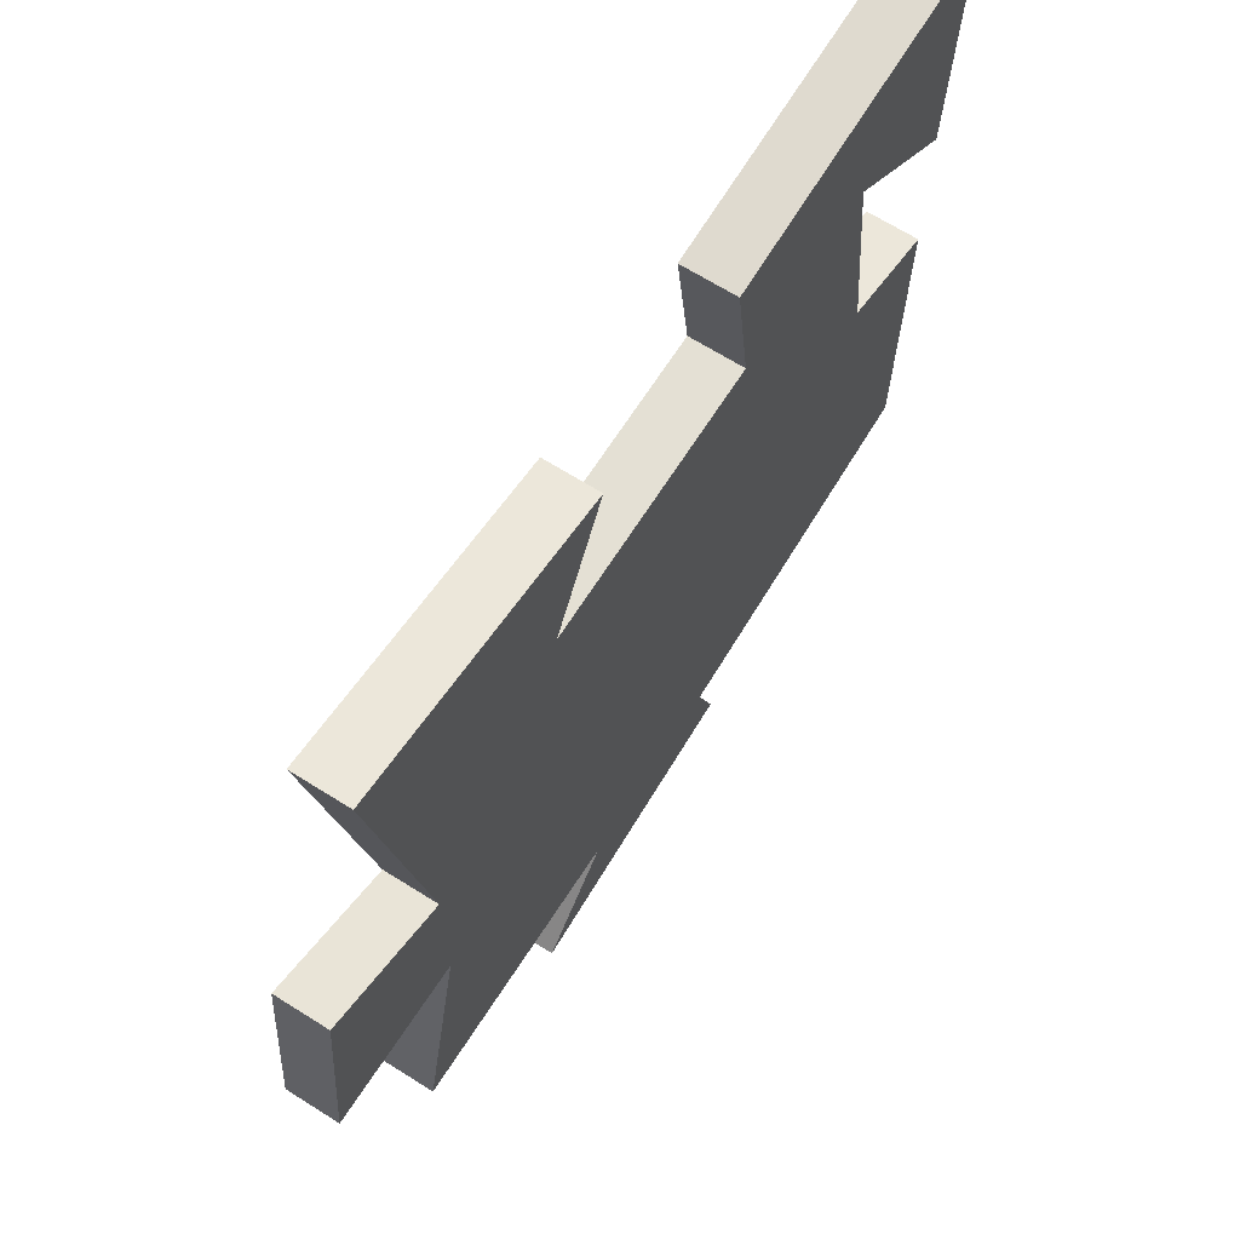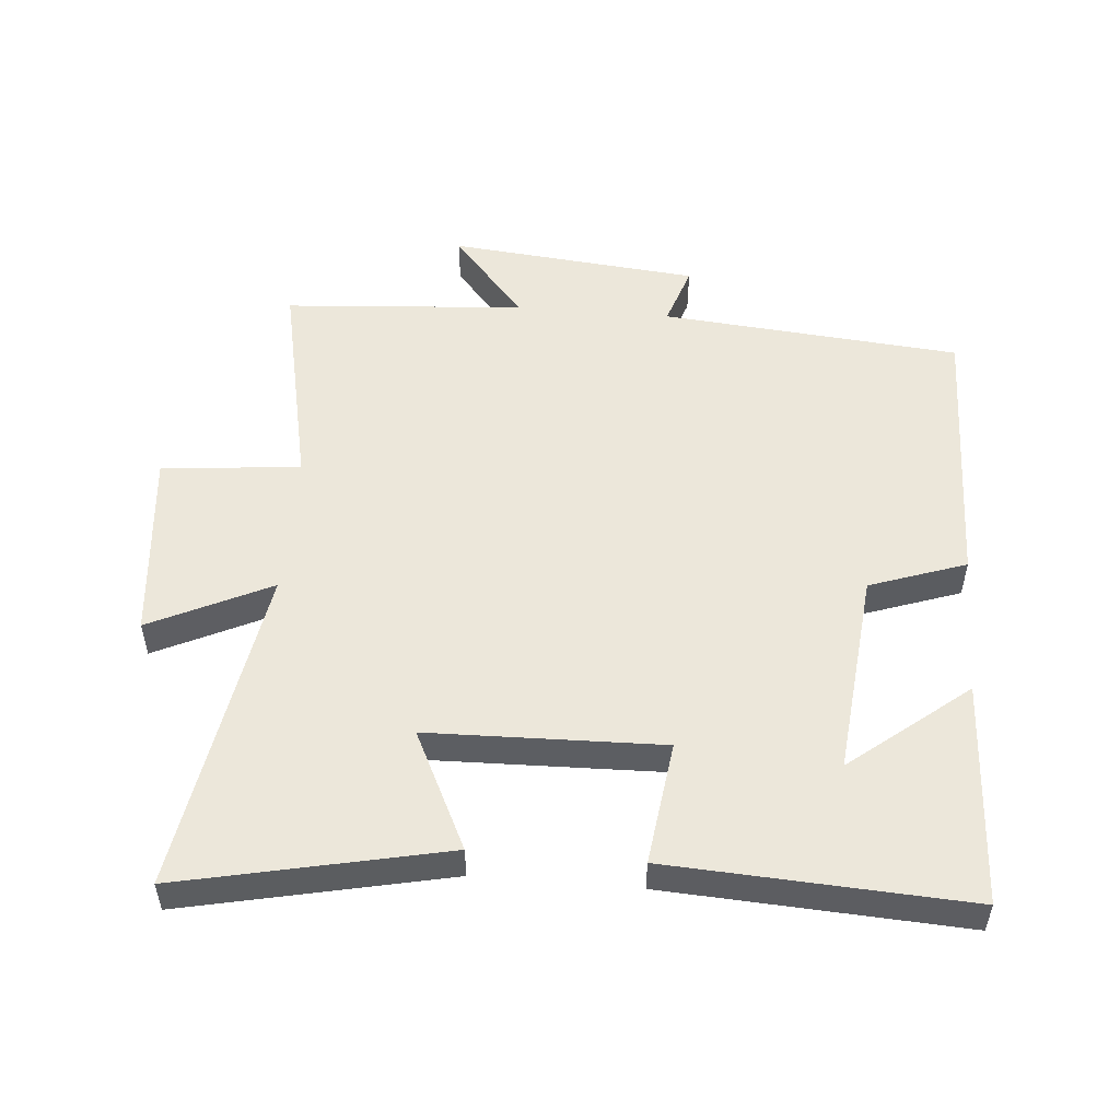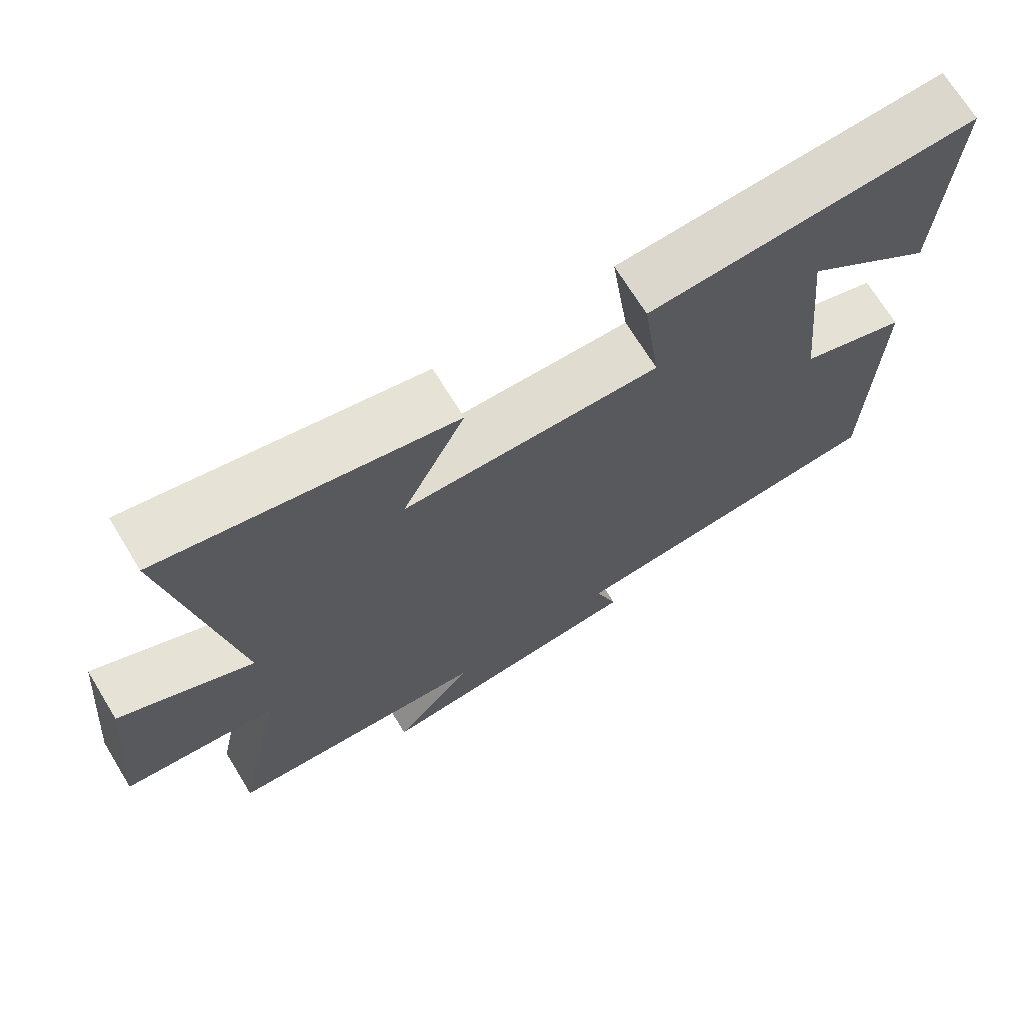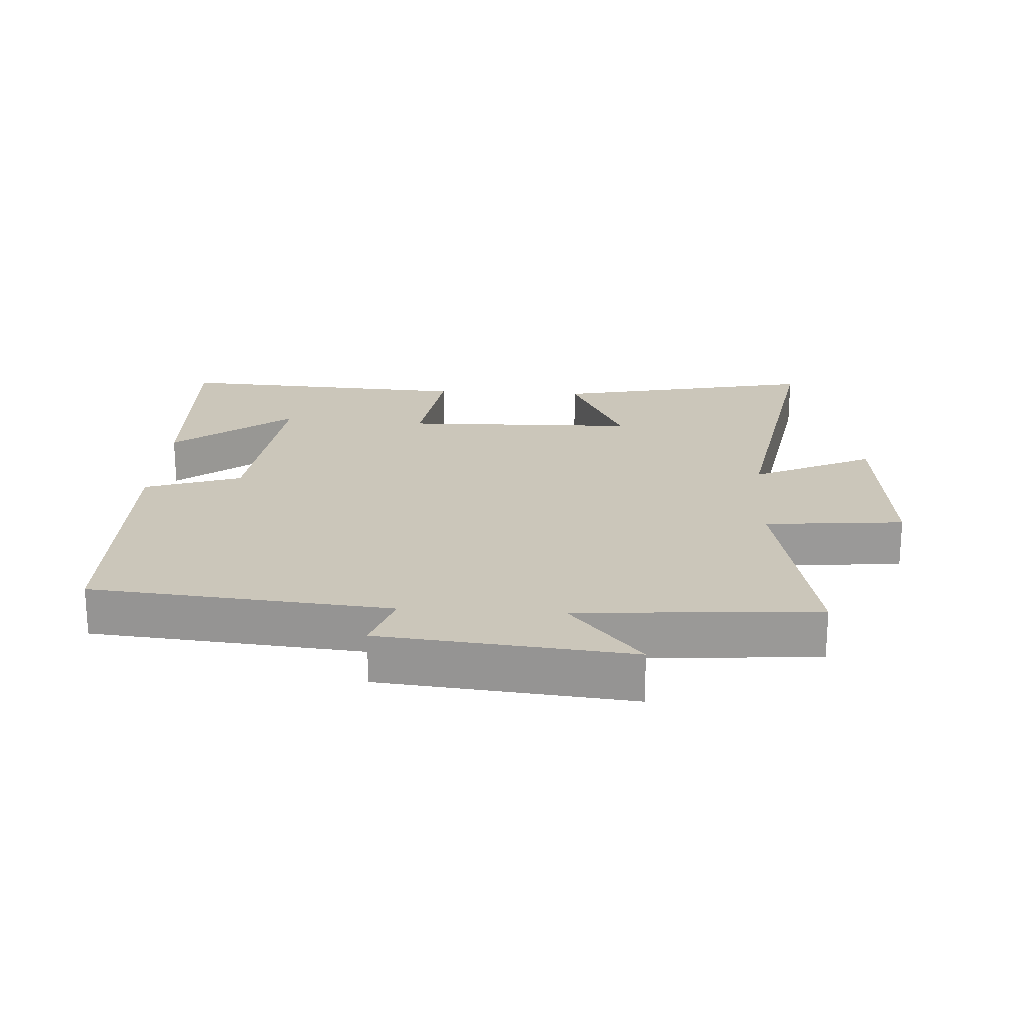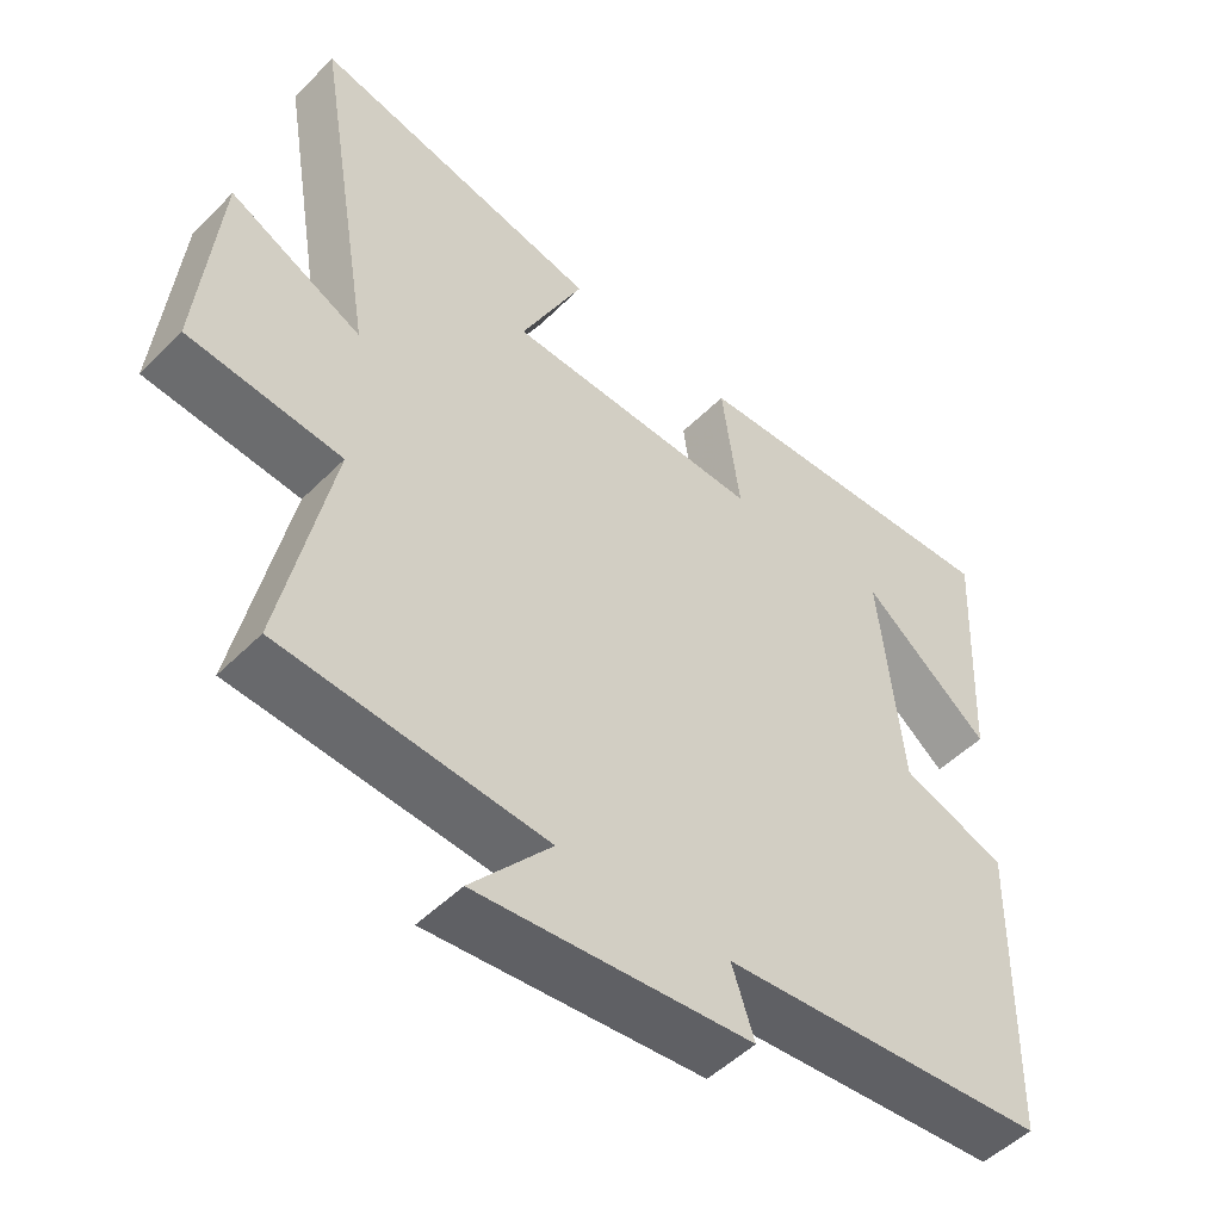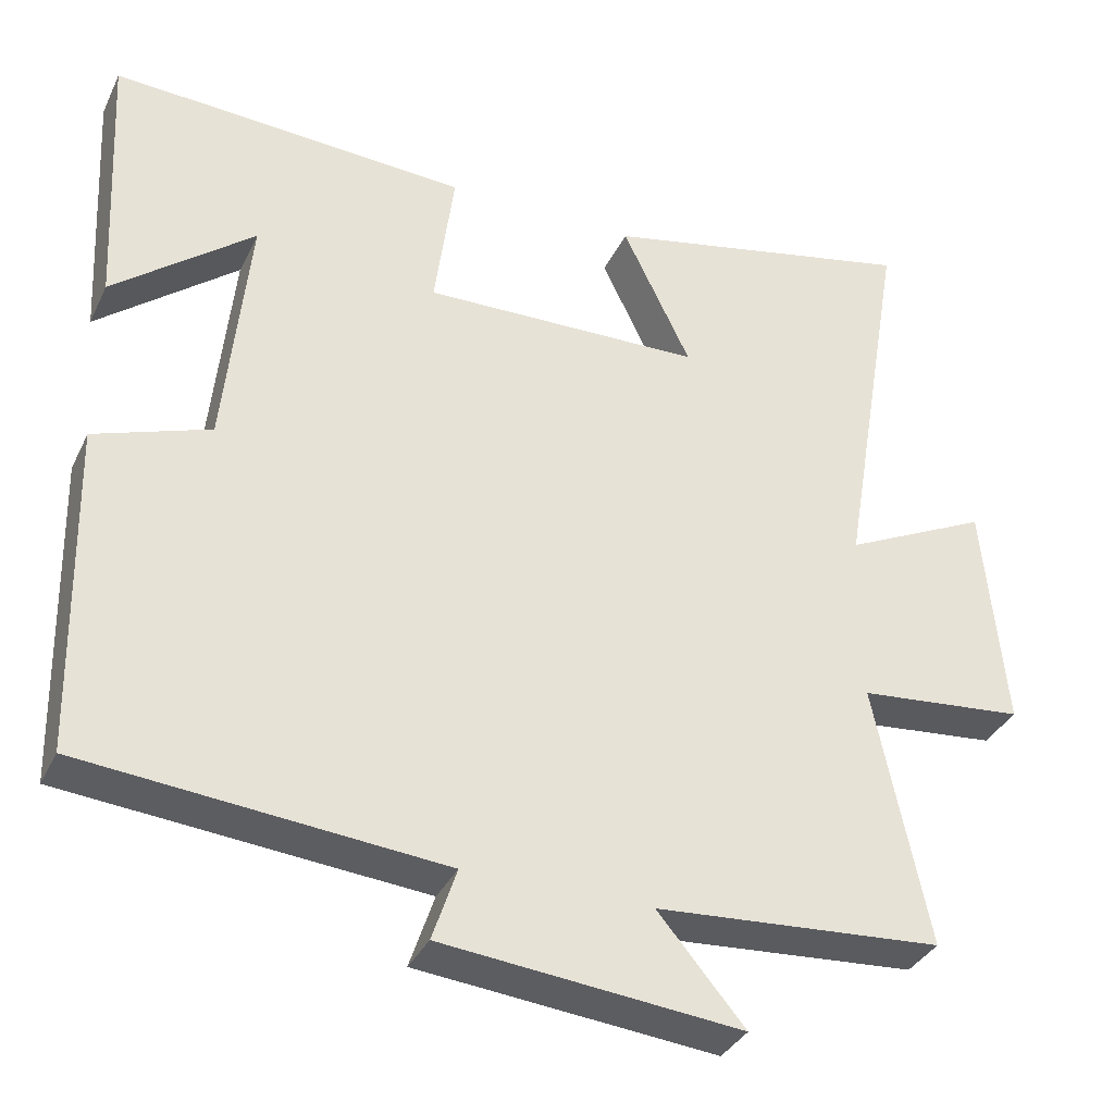
<metadata>
{"format":"obj","ext":"obj","renderer":"f3d","projection":"perspective","resolution":1024,"background":"white","views":[{"elev":67.4,"azim":-57.8,"up":"+Z"},{"elev":52.4,"azim":4.7,"up":"+Y"},{"elev":70.3,"azim":-31.5,"up":"+Z"},{"elev":21.1,"azim":-176.5,"up":"+Y"},{"elev":-50.4,"azim":-42.7,"up":"+Z"},{"elev":-34.9,"azim":157.0,"up":"+Z"}]}
</metadata>
<code>
v 0.491 0.07 -0.458
v 0.035 0.07 -0.5
v 0.066 0.07 -0.593
v -0.314 0.07 -0.631
v -0.203 0.07 -0.5
v -0.569 0.07 -0.474
v -0.5 0.07 -0.141
v -0.712 0.07 -0.121
v -0.684 0.07 0.171
v -0.5 0.07 0.083
v -0.584 0.07 0.585
v -0.182 0.07 0.5
v -0.269 0.07 0.32
v 0.087 0.07 0.312
v 0.062 0.07 0.5
v 0.517 0.07 0.526
v 0.5 0.07 0.183
v 0.321 0.07 0.326
v 0.353 0.07 0.014
v 0.5 0.07 -0.037
v 0.491 0 -0.458
v 0.035 0 -0.5
v 0.066 0 -0.593
v -0.314 0 -0.631
v -0.203 0 -0.5
v -0.569 0 -0.474
v -0.5 0 -0.141
v -0.712 0 -0.121
v -0.684 0 0.171
v -0.5 0 0.083
v -0.584 0 0.585
v -0.182 0 0.5
v -0.269 0 0.32
v 0.087 0 0.312
v 0.062 0 0.5
v 0.517 0 0.526
v 0.5 0 0.183
v 0.321 0 0.326
v 0.353 0 0.014
v 0.5 0 -0.037
f 19 20 1 2
f 18 19 2
f 16 17 18
f 14 15 16 18
f 14 18 2
f 13 14 2
f 10 11 12 13
f 10 13 2 3
f 7 8 9 10
f 7 10 3
f 5 6 7
f 5 7 3
f 3 4 5
f 22 21 40 39
f 22 39 38
f 38 37 36
f 38 36 35 34
f 22 38 34
f 22 34 33
f 33 32 31 30
f 23 22 33 30
f 30 29 28 27
f 23 30 27
f 27 26 25
f 23 27 25
f 25 24 23
f 1 21 22 2
f 2 22 23 3
f 3 23 24 4
f 4 24 25 5
f 5 25 26 6
f 6 26 27 7
f 7 27 28 8
f 8 28 29 9
f 9 29 30 10
f 10 30 31 11
f 11 31 32 12
f 12 32 33 13
f 13 33 34 14
f 14 34 35 15
f 15 35 36 16
f 16 36 37 17
f 17 37 38 18
f 18 38 39 19
f 19 39 40 20
f 20 40 21 1

</code>
